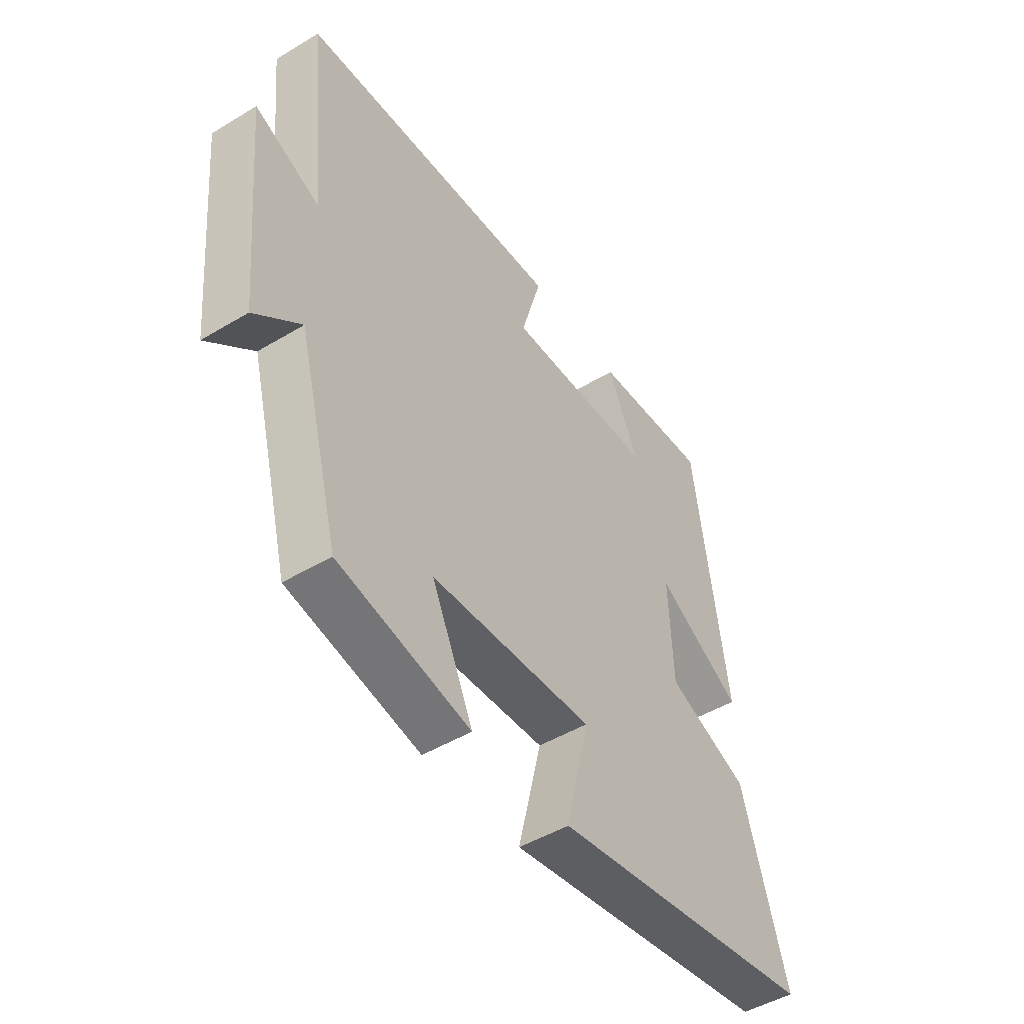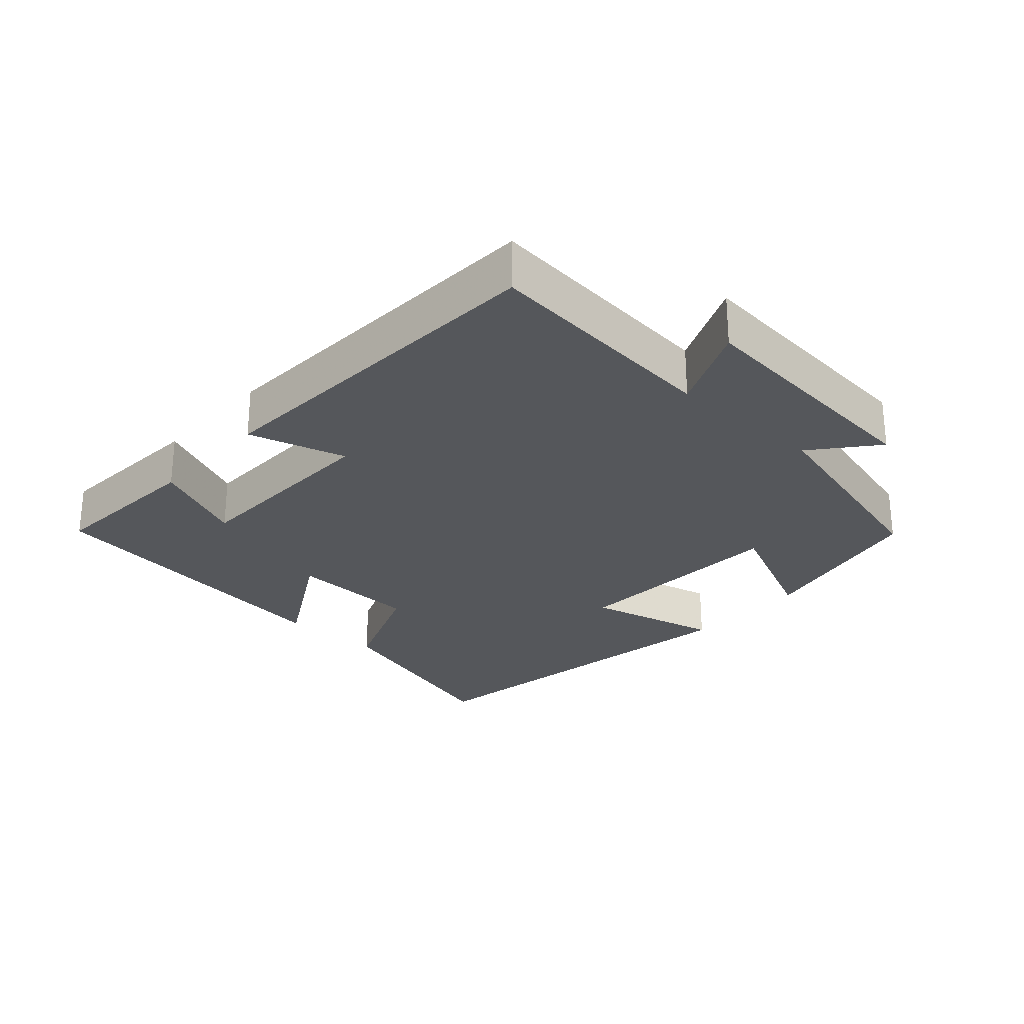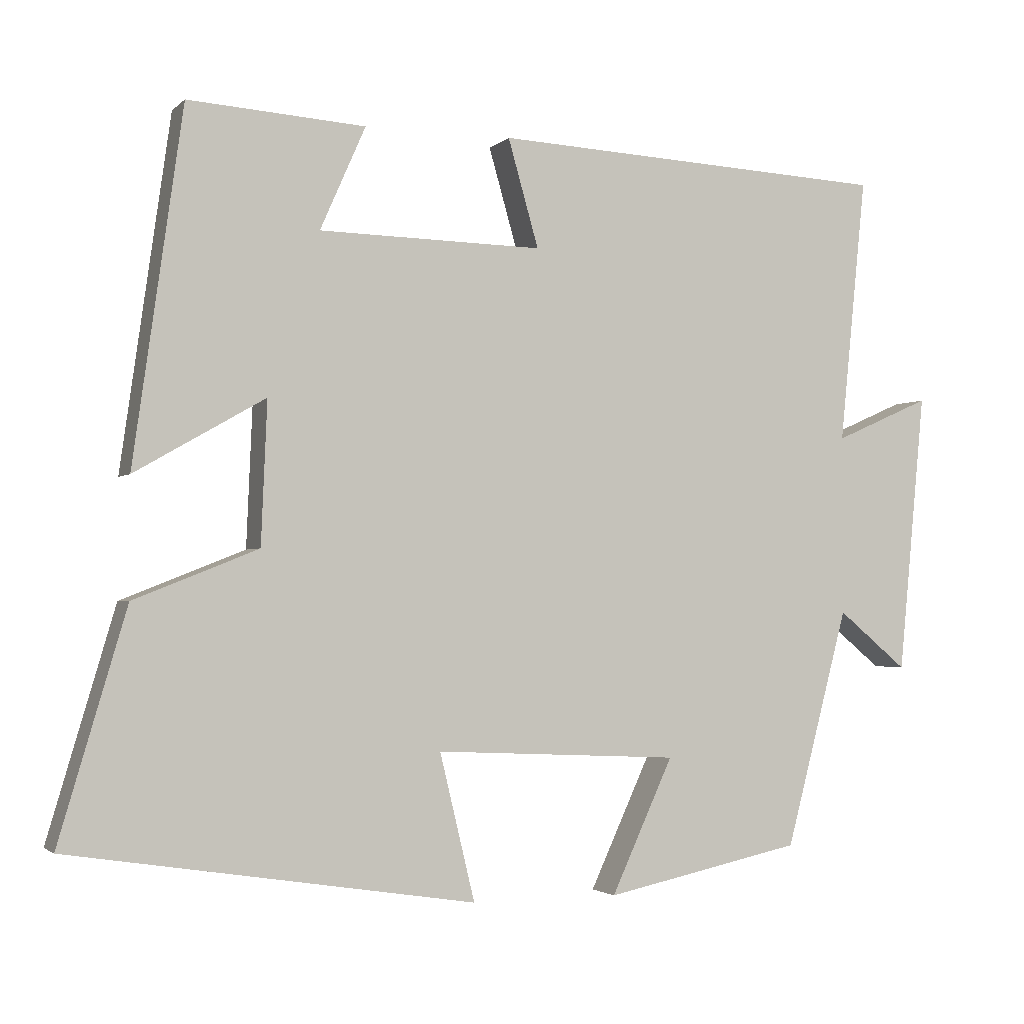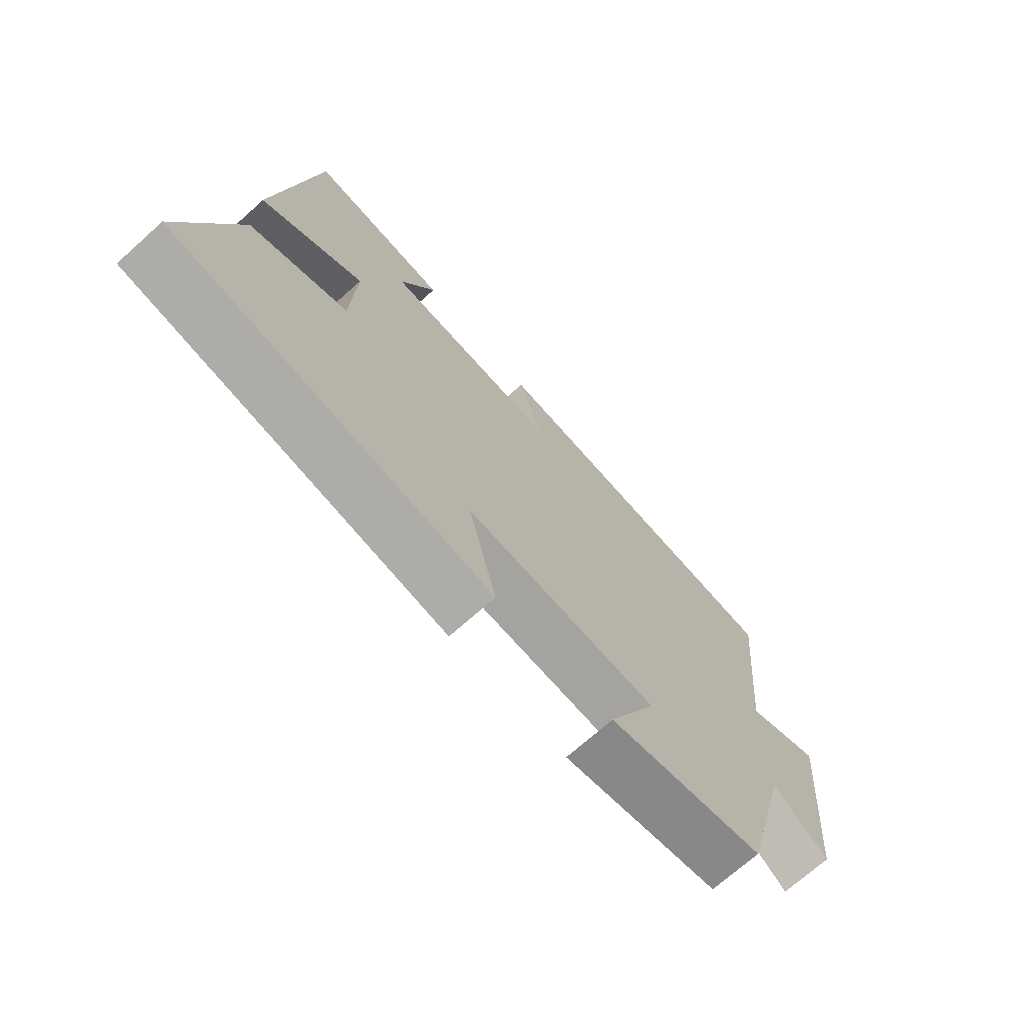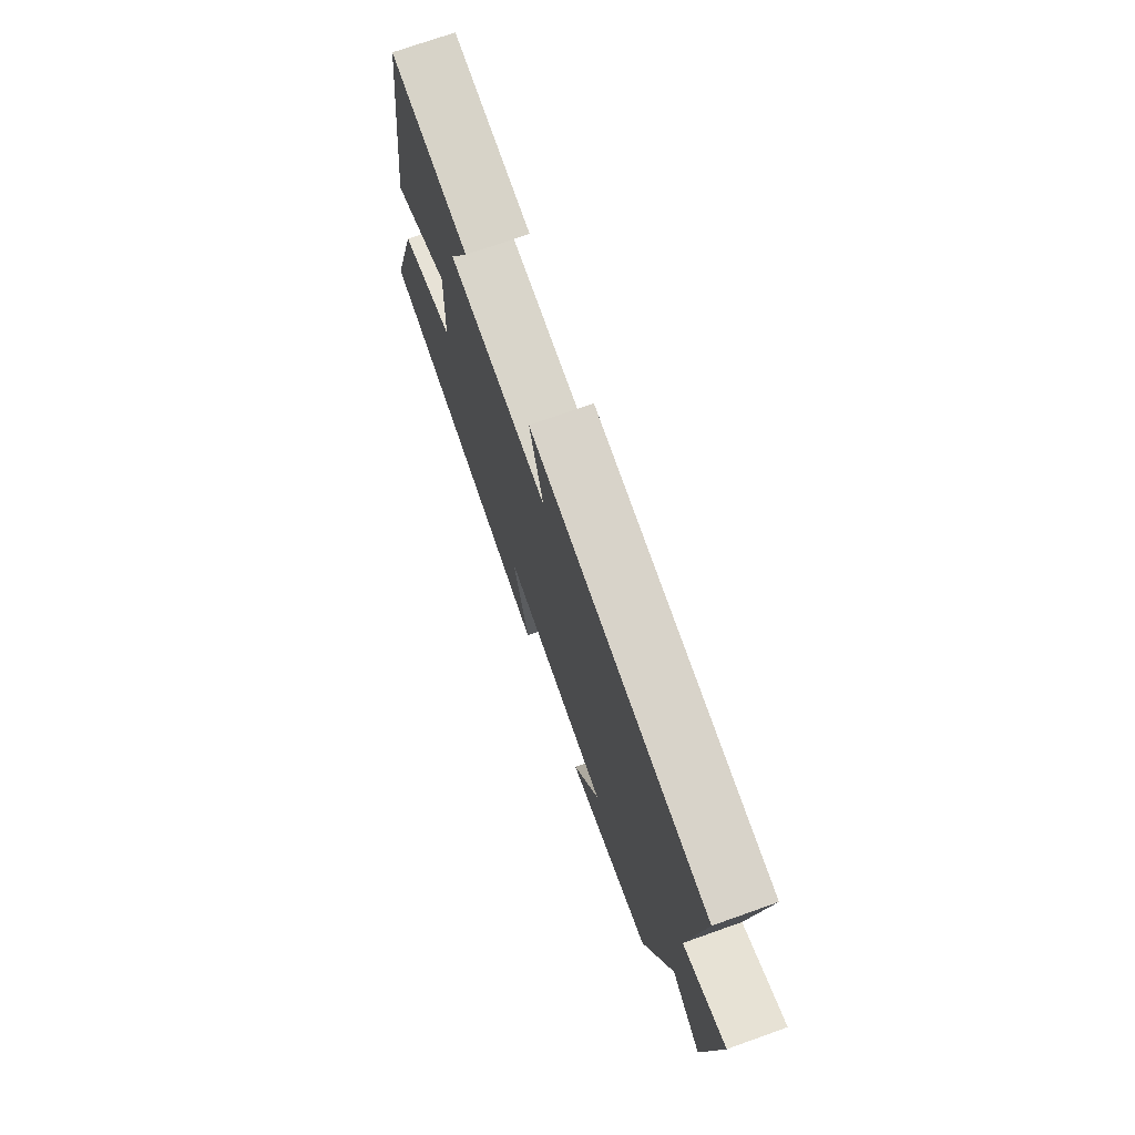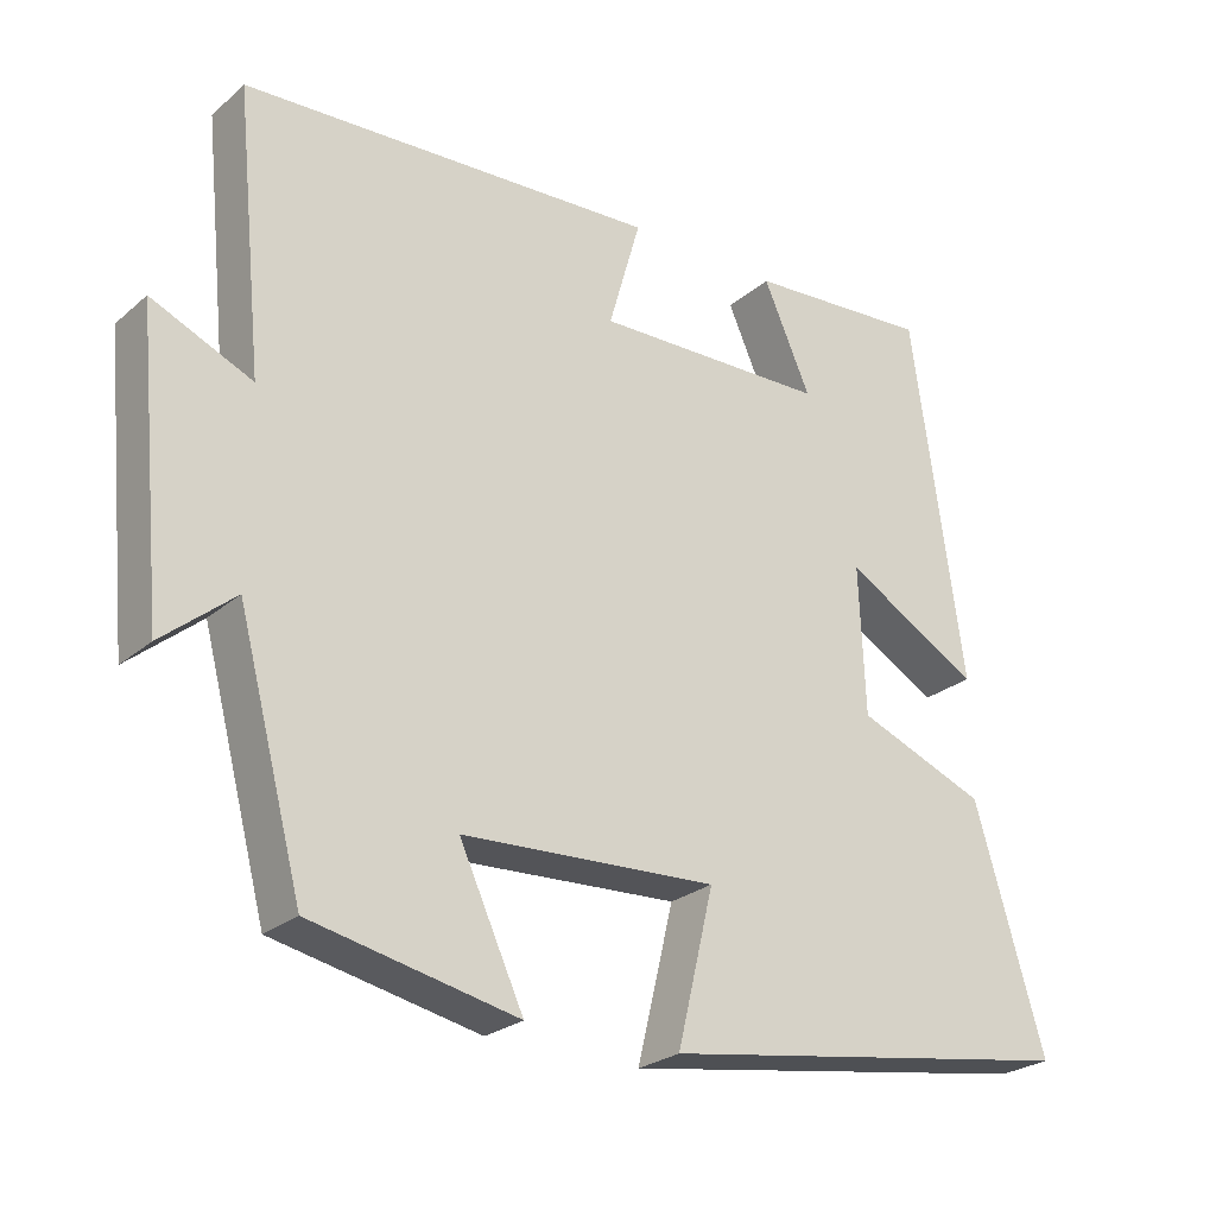
<metadata>
{"format":"obj","ext":"obj","renderer":"f3d","projection":"perspective","resolution":1024,"background":"white","views":[{"elev":-47.6,"azim":124.2,"up":"+Z"},{"elev":-26.8,"azim":48.0,"up":"+Y"},{"elev":-2.2,"azim":-21.7,"up":"+Z"},{"elev":-71.2,"azim":-48.2,"up":"+Z"},{"elev":73.6,"azim":70.5,"up":"+Z"},{"elev":-25.3,"azim":143.2,"up":"+Z"}]}
</metadata>
<code>
v -0.59 0.07 -0.415
v -0.5 0.07 -0.11
v -0.334 0.07 -0.044
v -0.326 0.07 0.146
v -0.5 0.07 0.046
v -0.434 0.07 0.516
v -0.197 0.07 0.5
v -0.258 0.07 0.362
v 0.042 0.07 0.356
v 0.001 0.07 0.5
v 0.536 0.07 0.473
v 0.5 0.07 0.116
v 0.629 0.07 0.173
v 0.593 0.07 -0.203
v 0.5 0.07 -0.126
v 0.416 0.07 -0.444
v 0.151 0.07 -0.5
v 0.234 0.07 -0.32
v -0.094 0.07 -0.304
v -0.047 0.07 -0.5
v -0.59 0 -0.415
v -0.5 0 -0.11
v -0.334 0 -0.044
v -0.326 0 0.146
v -0.5 0 0.046
v -0.434 0 0.516
v -0.197 0 0.5
v -0.258 0 0.362
v 0.042 0 0.356
v 0.001 0 0.5
v 0.536 0 0.473
v 0.5 0 0.116
v 0.629 0 0.173
v 0.593 0 -0.203
v 0.5 0 -0.126
v 0.416 0 -0.444
v 0.151 0 -0.5
v 0.234 0 -0.32
v -0.094 0 -0.304
v -0.047 0 -0.5
f 1 2 3
f 20 1 3
f 19 20 3
f 18 19 3 4
f 15 16 17 18
f 15 18 4
f 12 13 14 15
f 12 15 4
f 9 10 11 12
f 8 9 12 4
f 5 6 7 8
f 4 5 8
f 23 22 21
f 23 21 40
f 23 40 39
f 24 23 39 38
f 38 37 36 35
f 24 38 35
f 35 34 33 32
f 24 35 32
f 32 31 30 29
f 24 32 29 28
f 28 27 26 25
f 28 25 24
f 1 21 22 2
f 2 22 23 3
f 3 23 24 4
f 4 24 25 5
f 5 25 26 6
f 6 26 27 7
f 7 27 28 8
f 8 28 29 9
f 9 29 30 10
f 10 30 31 11
f 11 31 32 12
f 12 32 33 13
f 13 33 34 14
f 14 34 35 15
f 15 35 36 16
f 16 36 37 17
f 17 37 38 18
f 18 38 39 19
f 19 39 40 20
f 20 40 21 1

</code>
